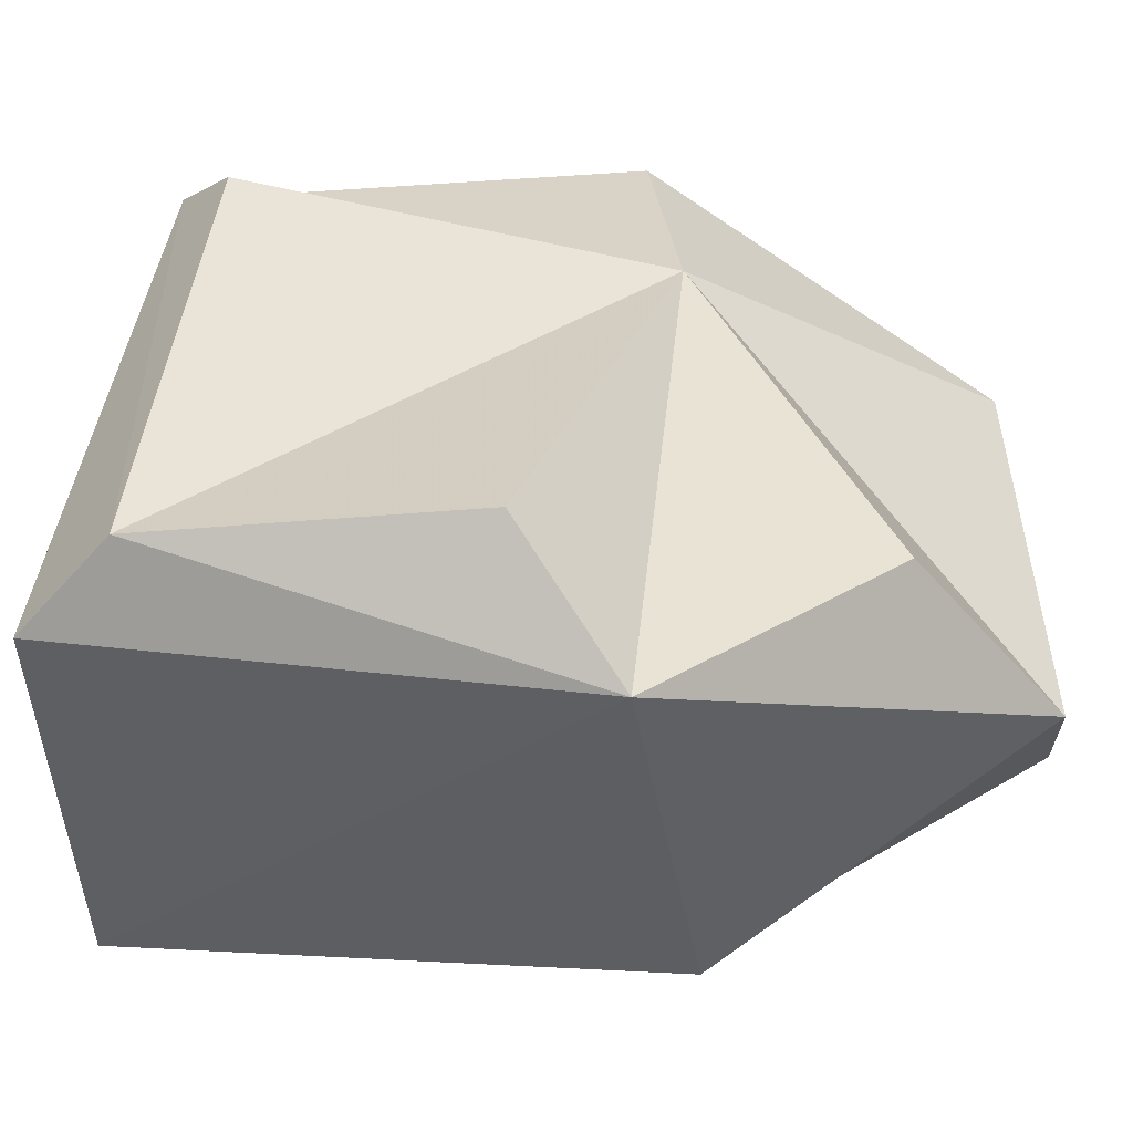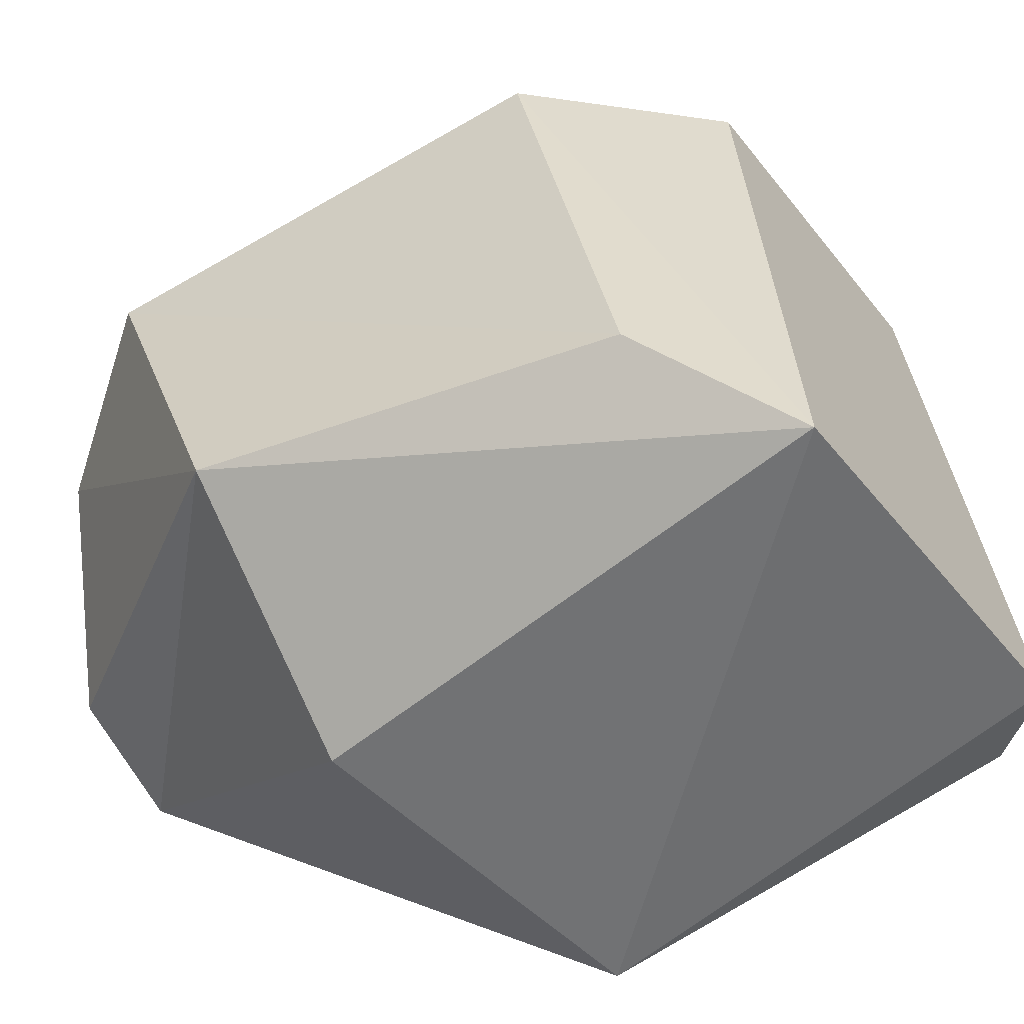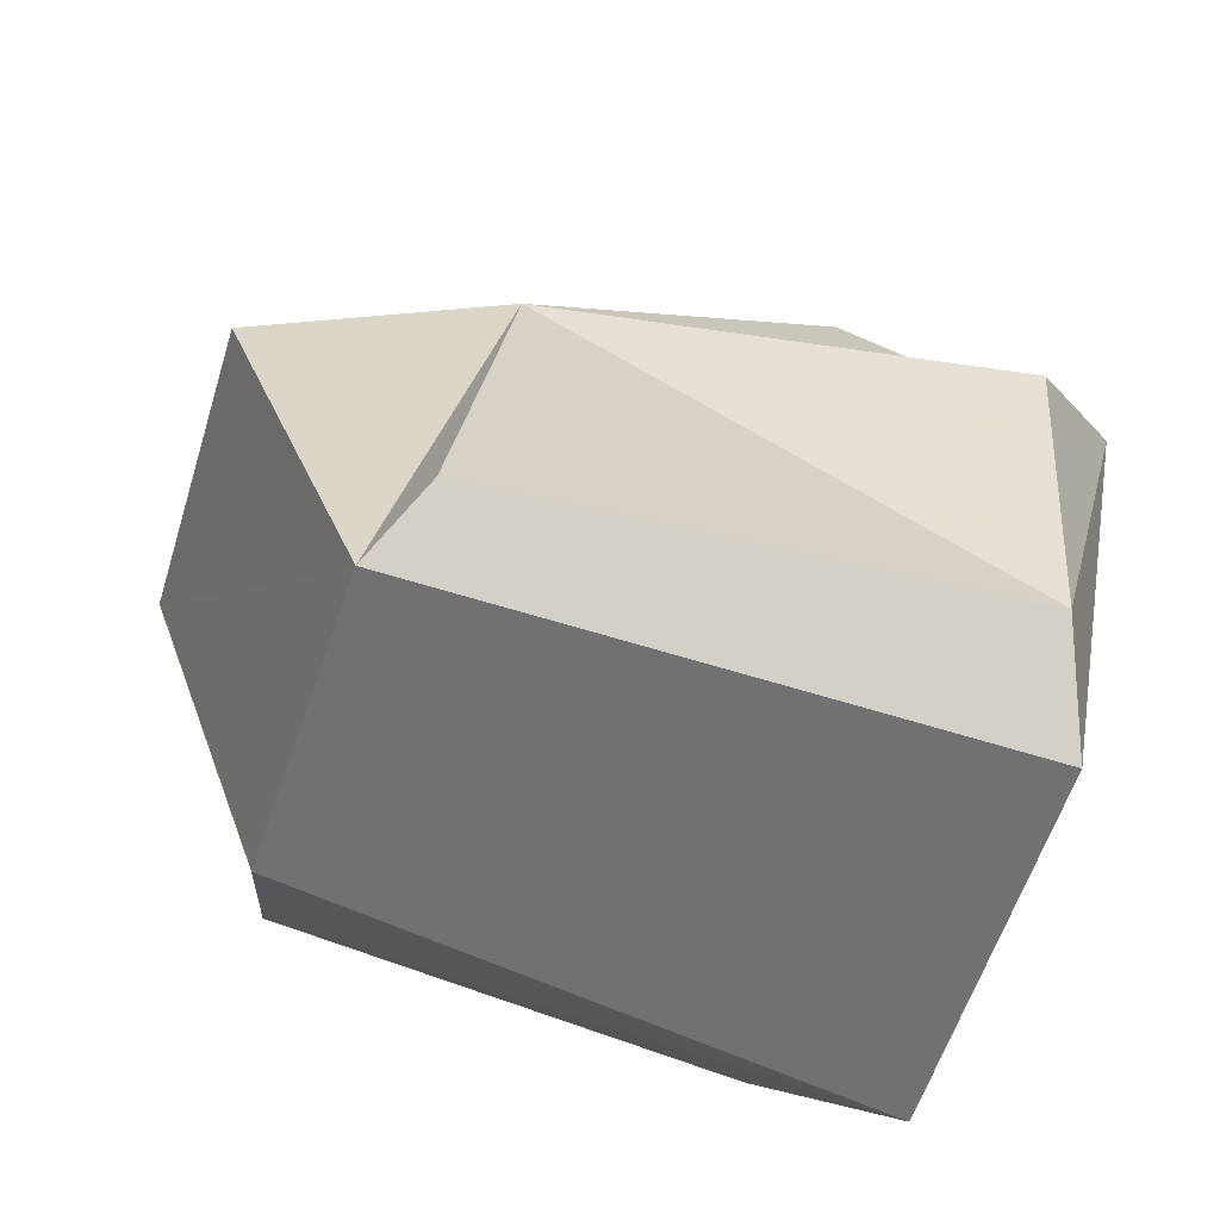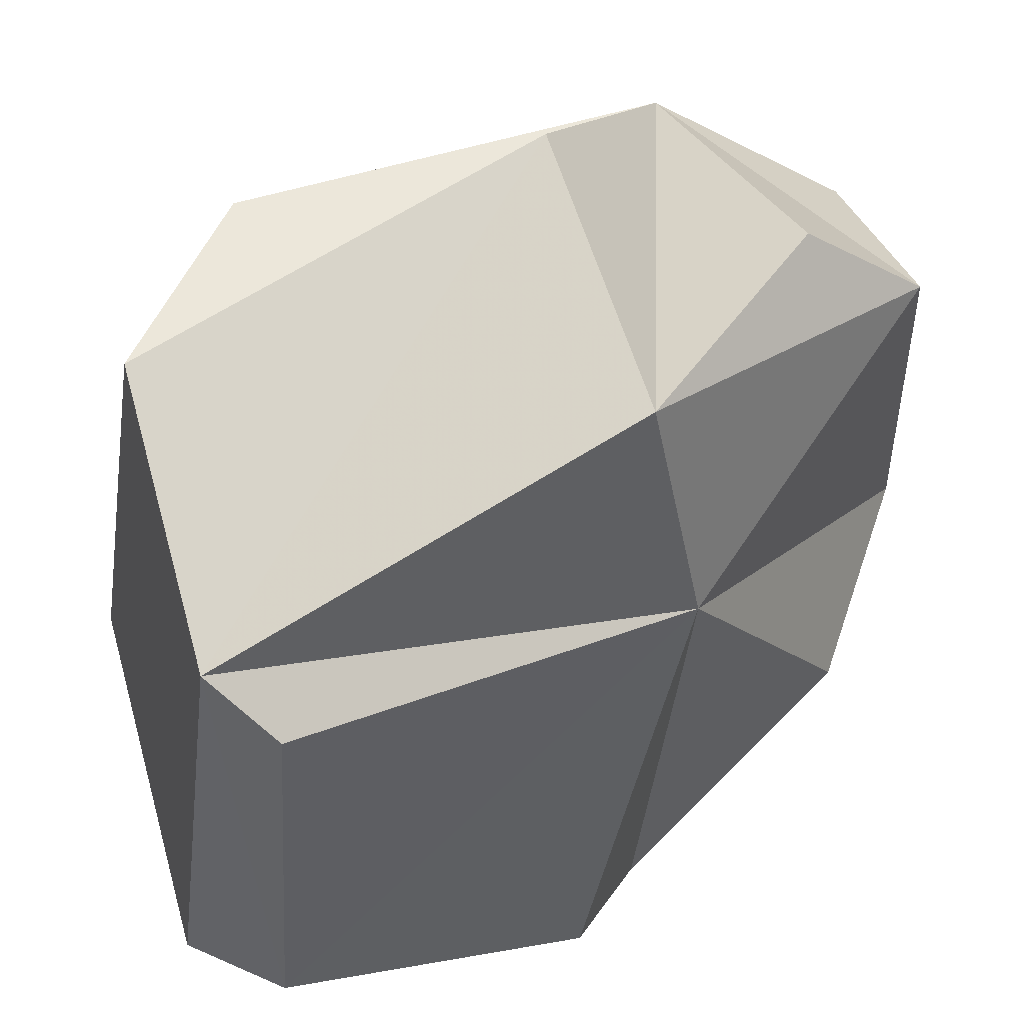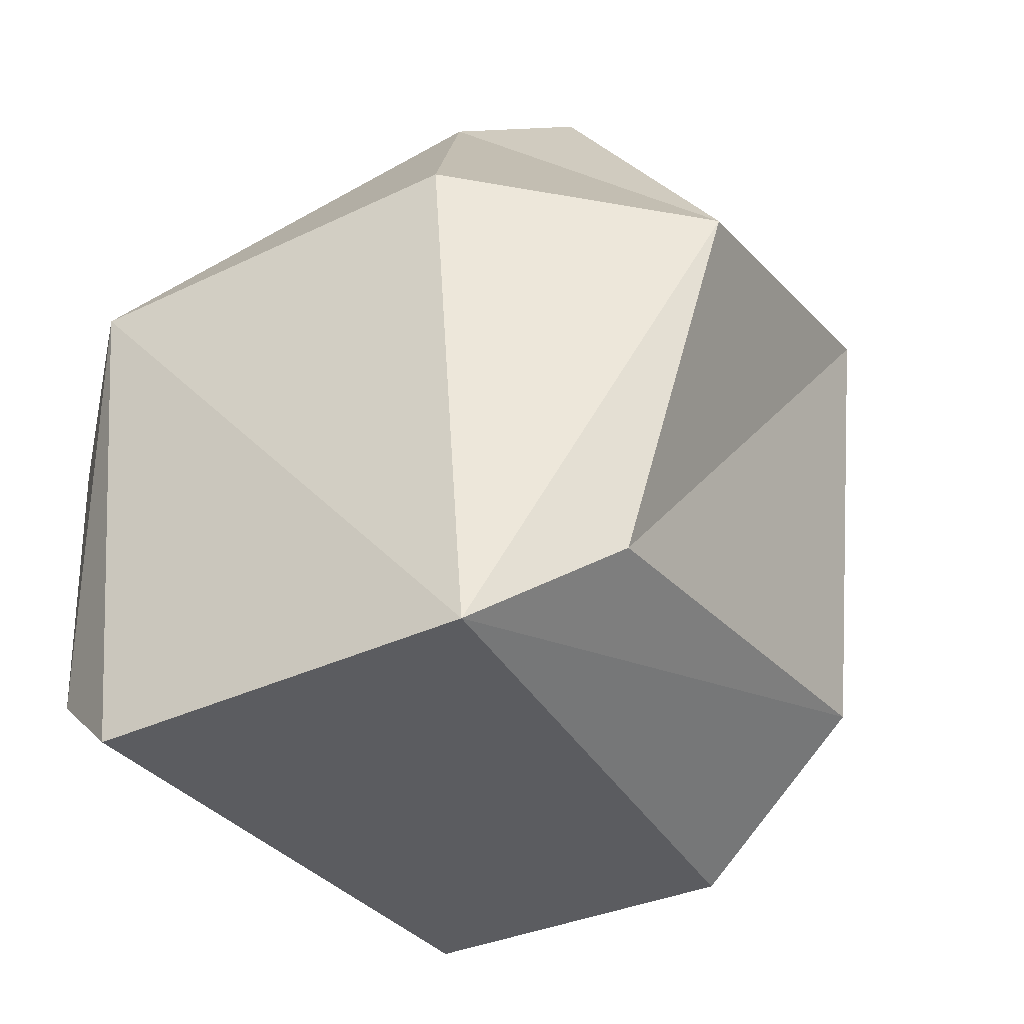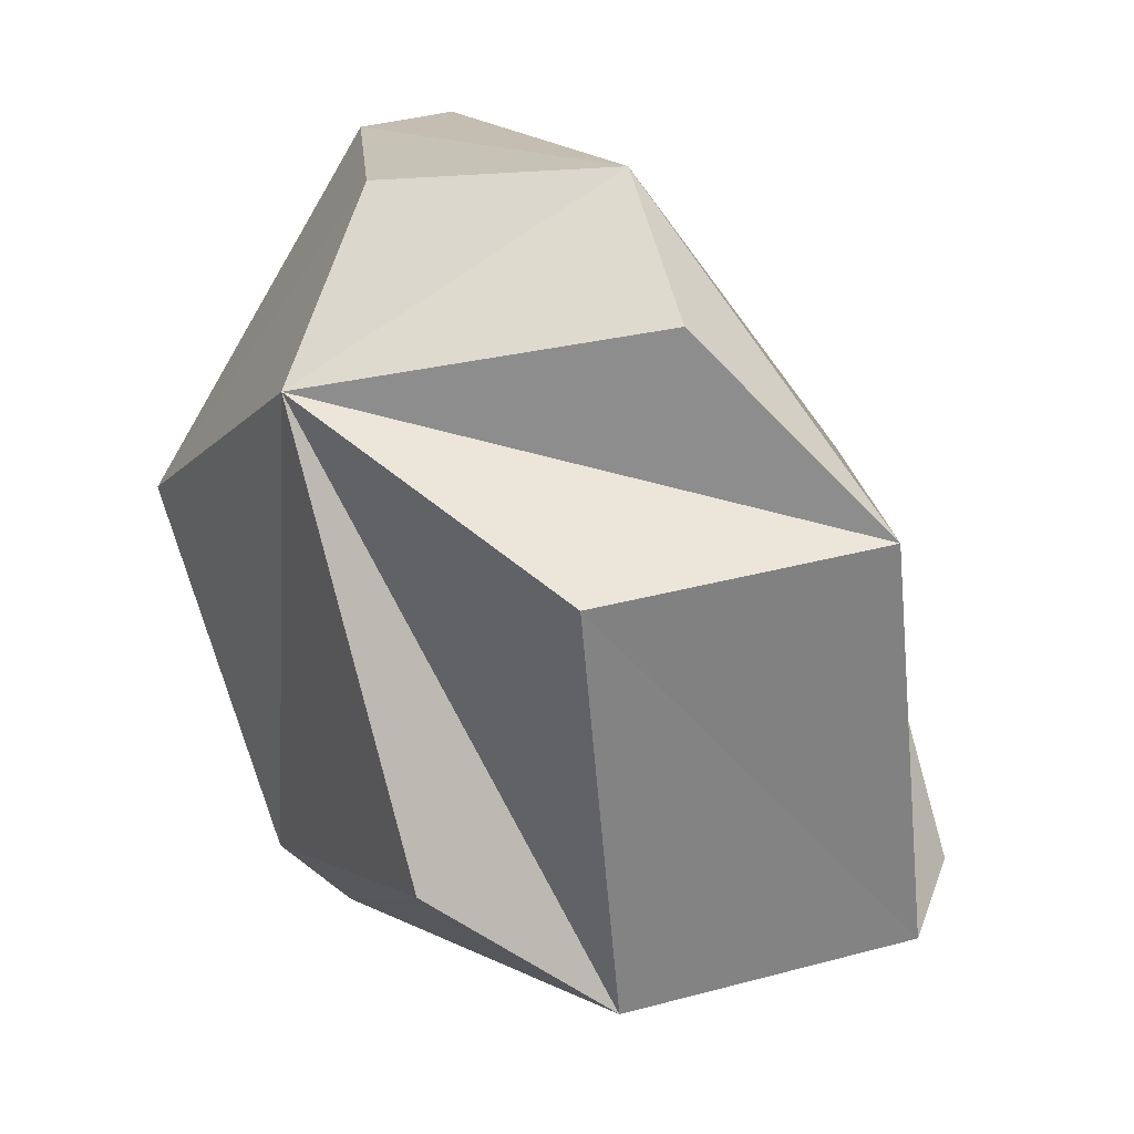
<metadata>
{"format":"obj","ext":"obj","renderer":"f3d","projection":"perspective","resolution":1024,"background":"white","views":[{"elev":-44.5,"azim":-83.7,"up":"+Y"},{"elev":-47.3,"azim":129.5,"up":"+Y"},{"elev":-50.8,"azim":-106.1,"up":"+Z"},{"elev":60.9,"azim":-102.6,"up":"+Y"},{"elev":-43.3,"azim":30.8,"up":"+Z"},{"elev":13.9,"azim":155.9,"up":"+Z"}]}
</metadata>
<code>
v -0.4426 -0.7766 0.4829
v 0.379 -0.726 0.5327
v 0.3693 -0.5743 -0.6004
v -0.4767 -0.5721 -0.5521
v -0.429 0.6432 -0.3865
v 0.2575 0.6696 -0.4222
v -0.6435 -0.5127 -0.3567
v -0.6622 -0.5415 0.3024
v -0.5503 0.5436 -0.2643
v -0.3638 0.3723 0.5928
v 0.6084 -0.3501 -0.3592
v 0.6448 0.5947 -0.1476
v 0.8581 -0.3454 0.4757
v 0.8313 0.4288 0.8036
v 0.6094 0.29 1.165
v 0.4357 -0.2211 1.221
v 0.1869 -0.3377 1.236
v -0.2484 -0.3239 0.9696
v 0.1804 0.5262 1.195
v -0.2059 0.8943 0.5197
v 0.1894 0.7841 0.9327
v 0.4483 0.9048 0.4638
g Group656
f 3 2 1 4
f 1 2 17 18
f 1 8 7 4
f 10 8 1 18
f 3 11 13 2
f 13 16 17 2
f 3 4 5 6
f 3 6 12 11
f 5 4 7 9
f 5 20 22 6
f 5 9 10 20
f 14 12 6 22
f 10 18 17 19
f 19 21 20 10
f 11 12 14 13
f 13 14 15 16
f 14 21 19 15
f 10 9 7 8
f 14 22 20 21
f 19 17 16 15

</code>
